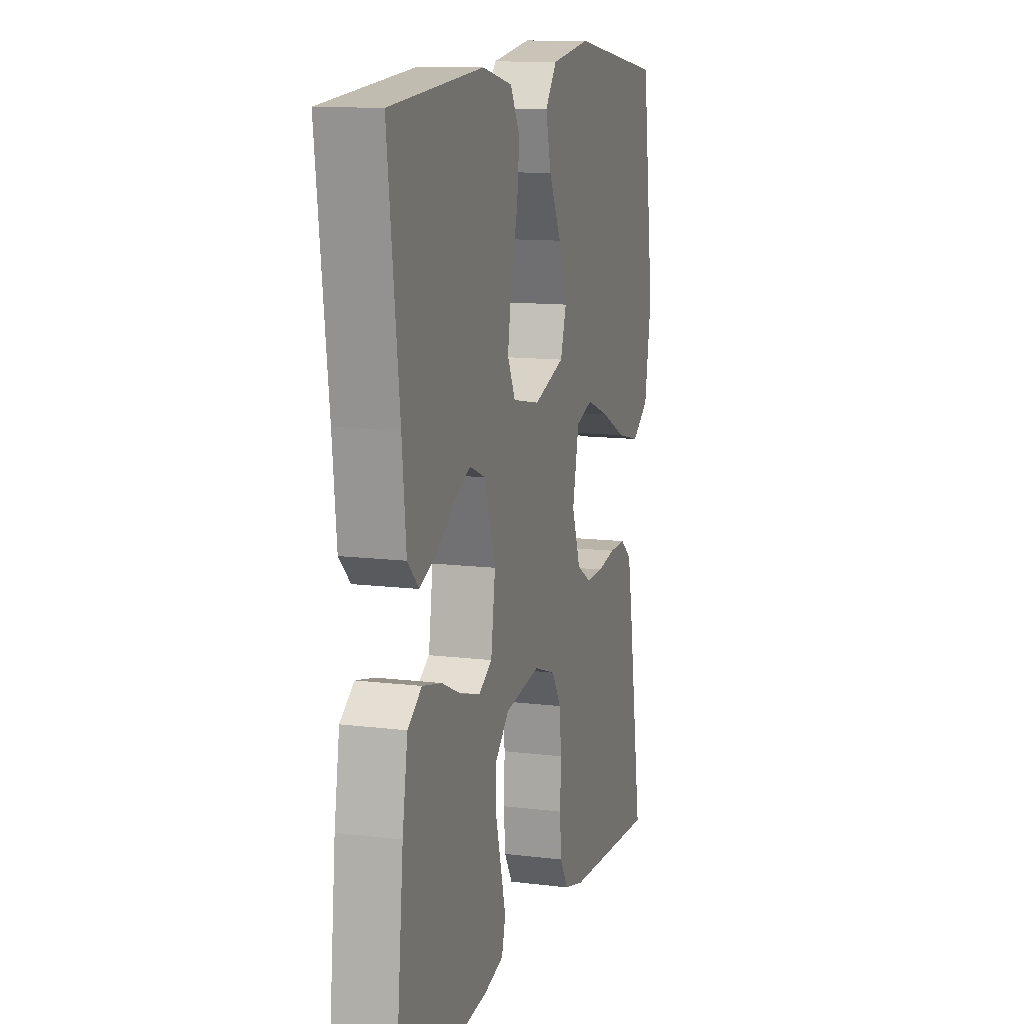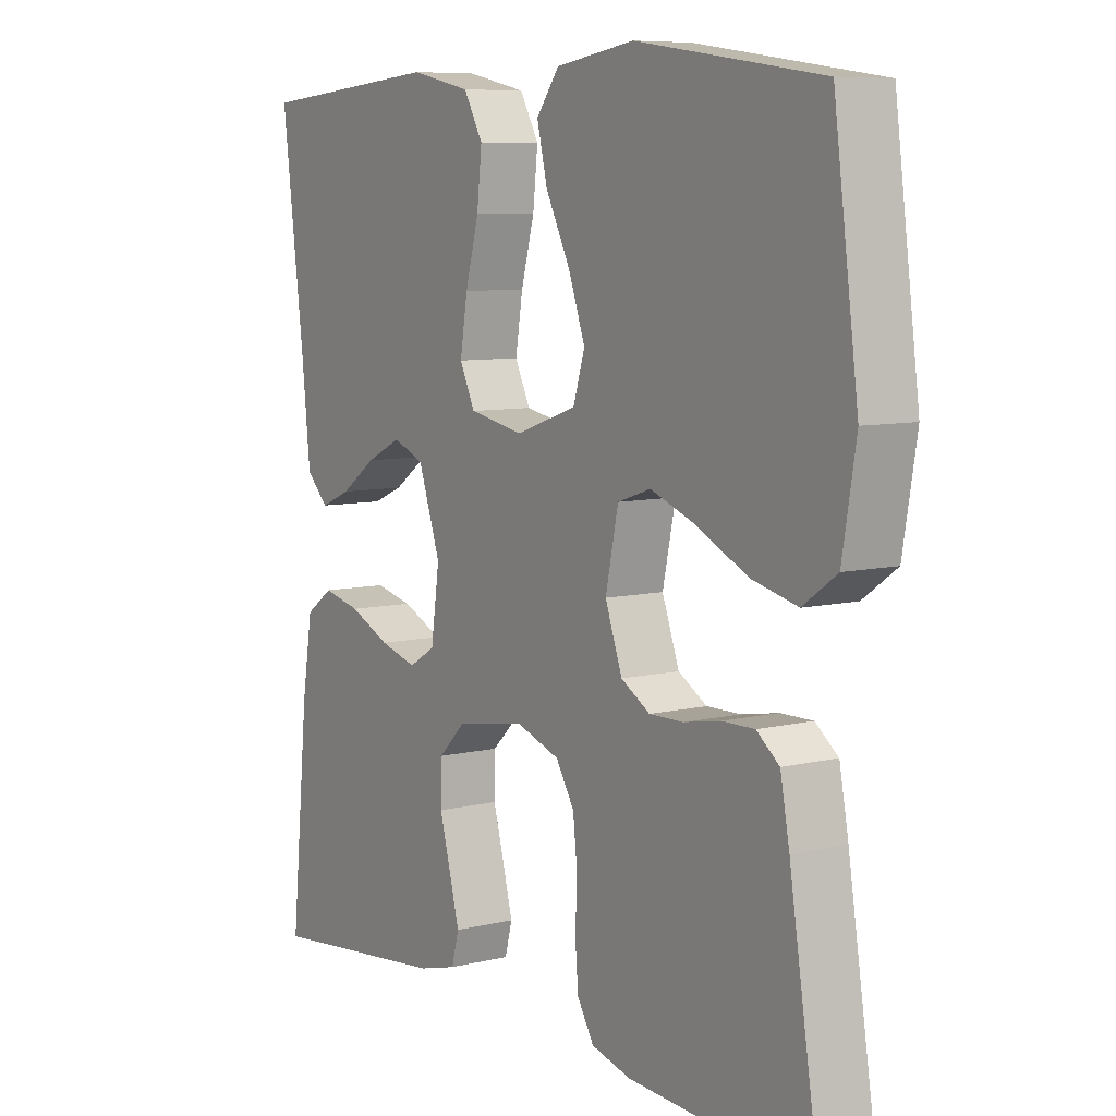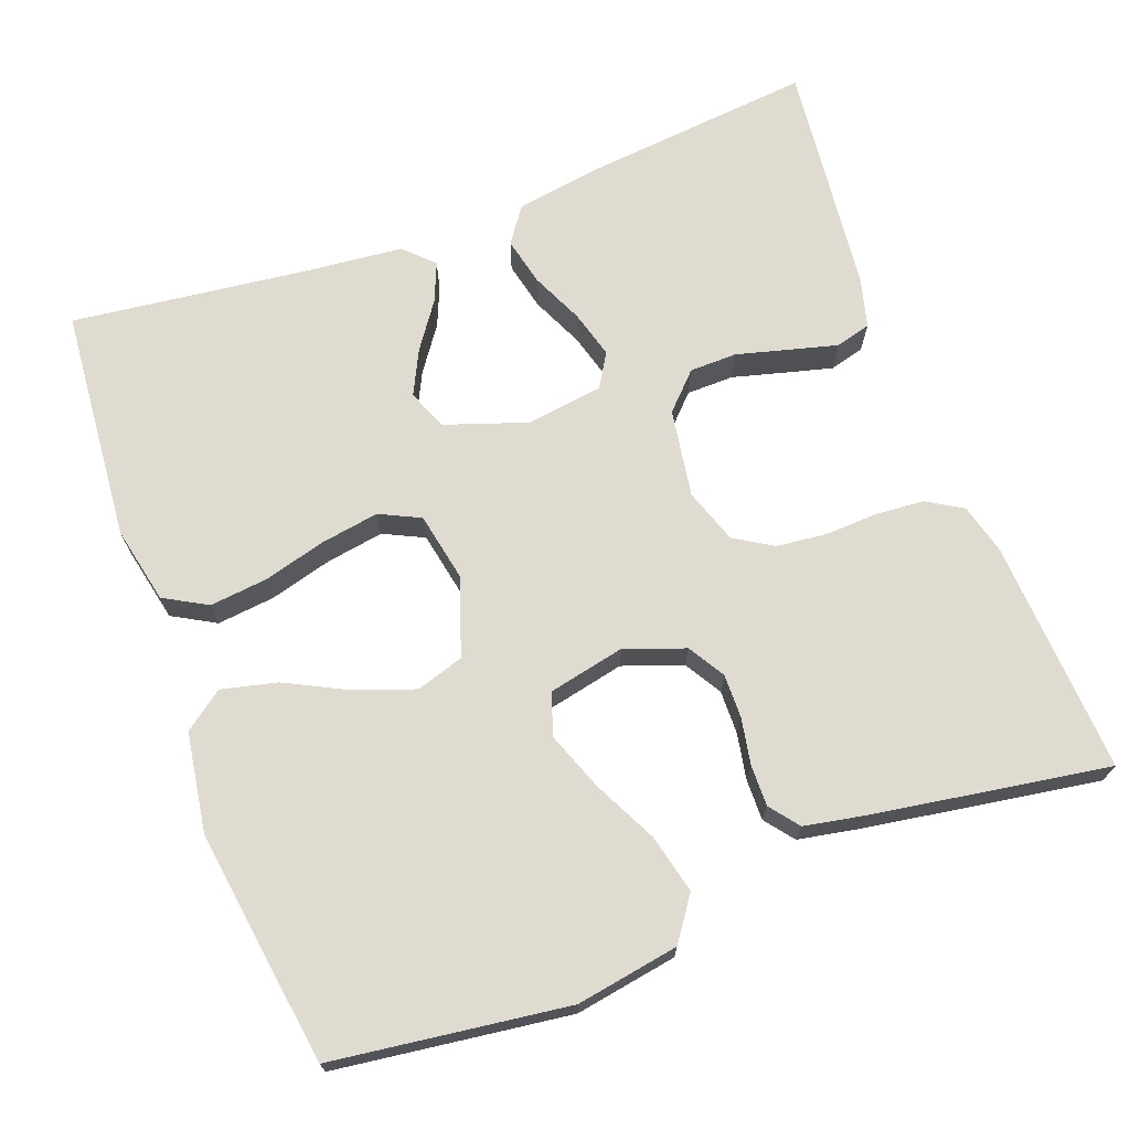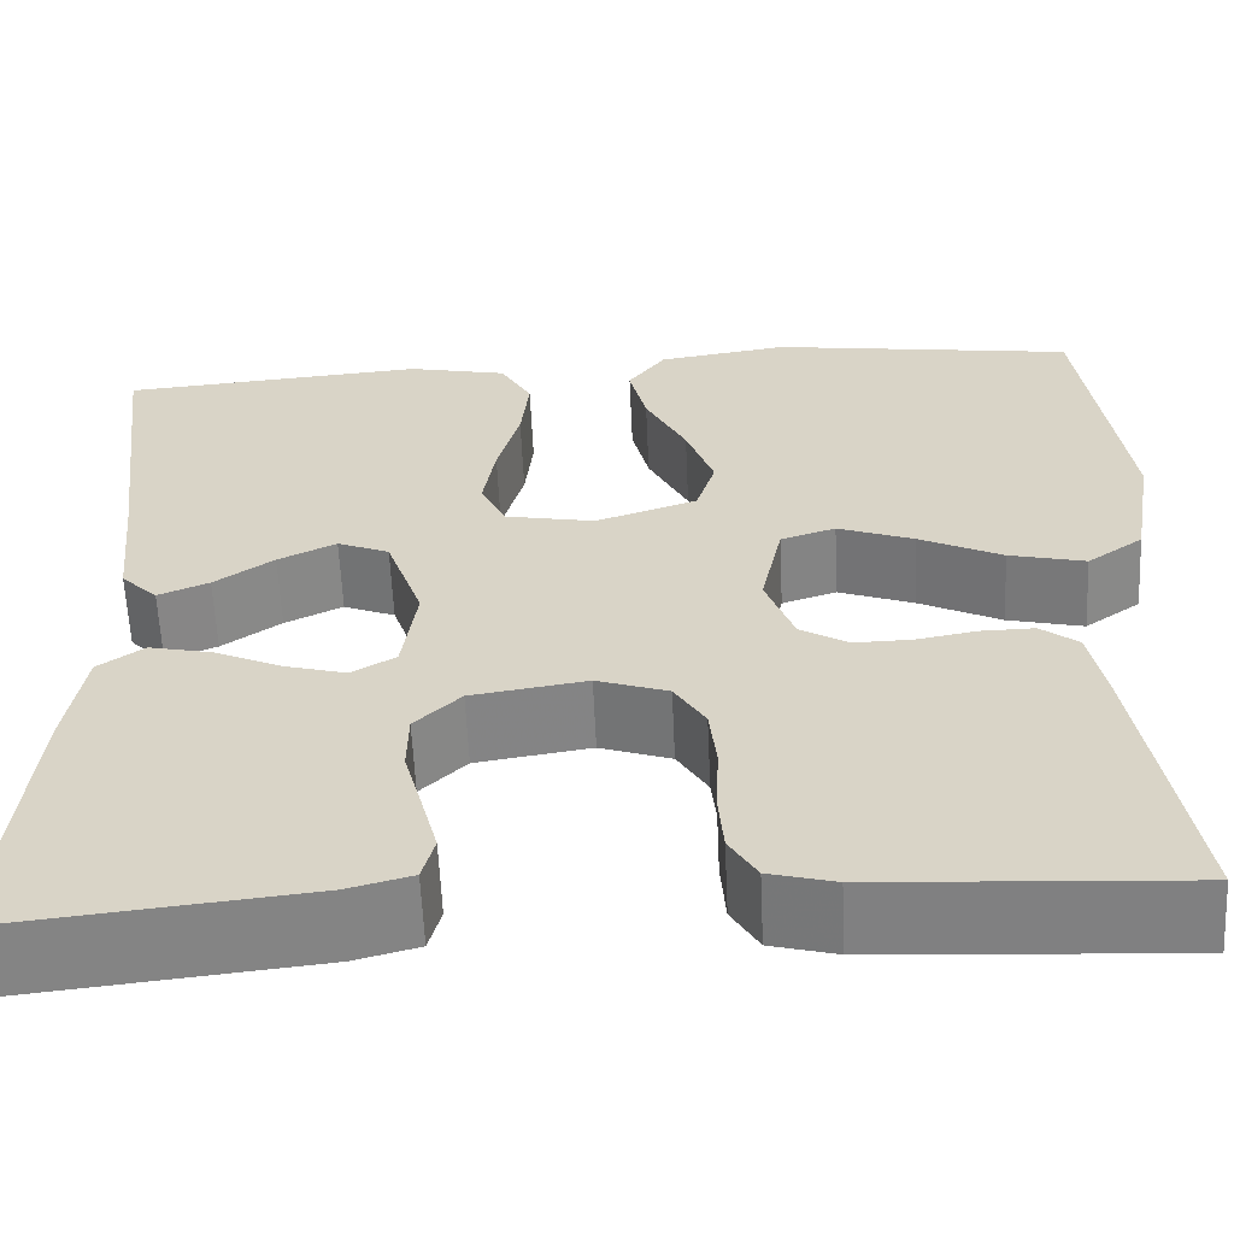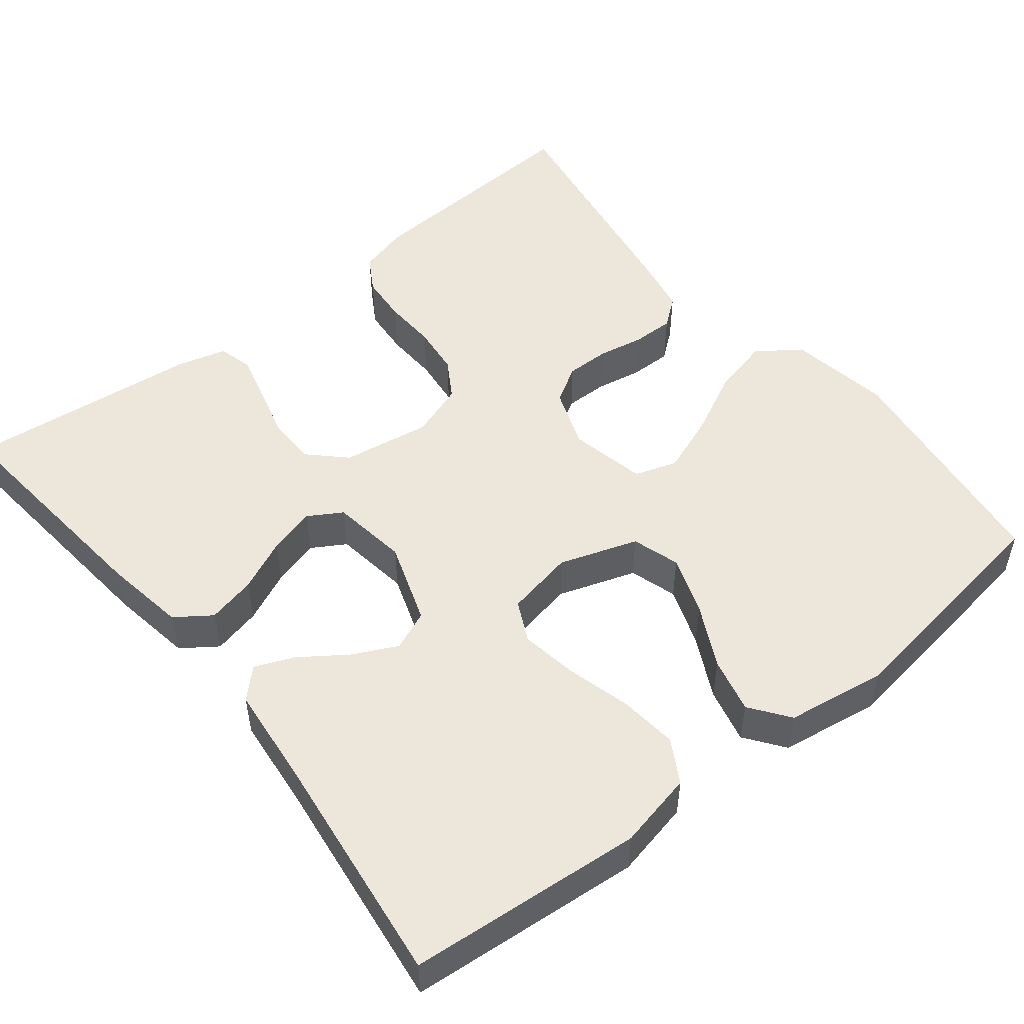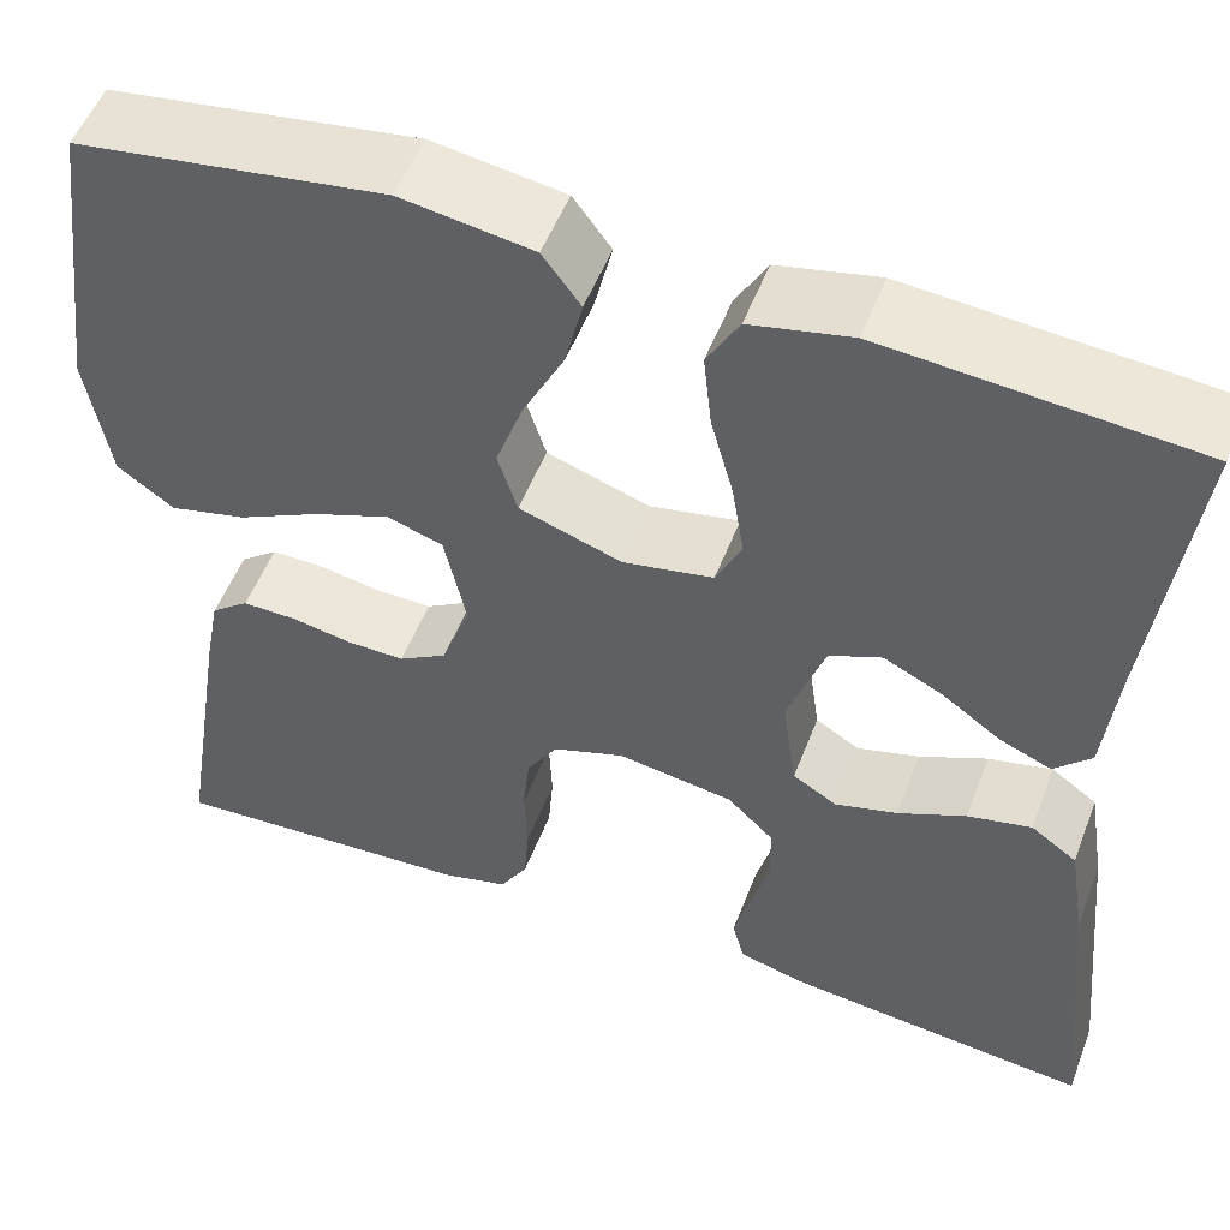
<metadata>
{"format":"obj","ext":"obj","renderer":"f3d","projection":"perspective","resolution":1024,"background":"white","views":[{"elev":12.0,"azim":-73.5,"up":"+Z"},{"elev":7.9,"azim":56.1,"up":"+Z"},{"elev":70.2,"azim":69.5,"up":"+Y"},{"elev":-60.7,"azim":2.6,"up":"+Z"},{"elev":51.1,"azim":-38.6,"up":"+Y"},{"elev":52.6,"azim":-159.3,"up":"+Z"}]}
</metadata>
<code>
v -0.5 0.07 -0.5
v -0.47 0.07 -0.2
v -0.453 0.07 -0.095
v -0.408 0.07 -0.063
v -0.346 0.07 -0.077
v -0.28 0.07 -0.107
v -0.219 0.07 -0.124
v -0.176 0.07 -0.098
v -0.162 0.07 0
v -0.198 0.07 0.105
v -0.249 0.07 0.126
v -0.306 0.07 0.098
v -0.364 0.07 0.057
v -0.414 0.07 0.036
v -0.45 0.07 0.072
v -0.463 0.07 0.2
v -0.5 0.07 0.5
v -0.2 0.07 0.526
v -0.102 0.07 0.505
v -0.071 0.07 0.45
v -0.079 0.07 0.376
v -0.101 0.07 0.295
v -0.113 0.07 0.221
v -0.088 0.07 0.169
v 0 0.07 0.152
v 0.1 0.07 0.186
v 0.119 0.07 0.247
v 0.092 0.07 0.323
v 0.052 0.07 0.402
v 0.035 0.07 0.473
v 0.072 0.07 0.523
v 0.2 0.07 0.543
v 0.5 0.07 0.5
v 0.54 0.07 0.2
v 0.518 0.07 0.069
v 0.463 0.07 0.03
v 0.388 0.07 0.048
v 0.307 0.07 0.088
v 0.232 0.07 0.116
v 0.178 0.07 0.098
v 0.157 0.07 0
v 0.185 0.07 -0.077
v 0.232 0.07 -0.105
v 0.288 0.07 -0.104
v 0.347 0.07 -0.093
v 0.4 0.07 -0.092
v 0.437 0.07 -0.121
v 0.452 0.07 -0.2
v 0.5 0.07 -0.5
v 0.2 0.07 -0.483
v 0.136 0.07 -0.466
v 0.109 0.07 -0.421
v 0.104 0.07 -0.359
v 0.107 0.07 -0.291
v 0.1 0.07 -0.227
v 0.07 0.07 -0.178
v 0 0.07 -0.154
v -0.113 0.07 -0.172
v -0.158 0.07 -0.216
v -0.159 0.07 -0.277
v -0.141 0.07 -0.344
v -0.125 0.07 -0.405
v -0.137 0.07 -0.45
v -0.2 0.07 -0.467
v -0.5 0 -0.5
v -0.47 0 -0.2
v -0.453 0 -0.095
v -0.408 0 -0.063
v -0.346 0 -0.077
v -0.28 0 -0.107
v -0.219 0 -0.124
v -0.176 0 -0.098
v -0.162 0 0
v -0.198 0 0.105
v -0.249 0 0.126
v -0.306 0 0.098
v -0.364 0 0.057
v -0.414 0 0.036
v -0.45 0 0.072
v -0.463 0 0.2
v -0.5 0 0.5
v -0.2 0 0.526
v -0.102 0 0.505
v -0.071 0 0.45
v -0.079 0 0.376
v -0.101 0 0.295
v -0.113 0 0.221
v -0.088 0 0.169
v 0 0 0.152
v 0.1 0 0.186
v 0.119 0 0.247
v 0.092 0 0.323
v 0.052 0 0.402
v 0.035 0 0.473
v 0.072 0 0.523
v 0.2 0 0.543
v 0.5 0 0.5
v 0.54 0 0.2
v 0.518 0 0.069
v 0.463 0 0.03
v 0.388 0 0.048
v 0.307 0 0.088
v 0.232 0 0.116
v 0.178 0 0.098
v 0.157 0 0
v 0.185 0 -0.077
v 0.232 0 -0.105
v 0.288 0 -0.104
v 0.347 0 -0.093
v 0.4 0 -0.092
v 0.437 0 -0.121
v 0.452 0 -0.2
v 0.5 0 -0.5
v 0.2 0 -0.483
v 0.136 0 -0.466
v 0.109 0 -0.421
v 0.104 0 -0.359
v 0.107 0 -0.291
v 0.1 0 -0.227
v 0.07 0 -0.178
v 0 0 -0.154
v -0.113 0 -0.172
v -0.158 0 -0.216
v -0.159 0 -0.277
v -0.141 0 -0.344
v -0.125 0 -0.405
v -0.137 0 -0.45
v -0.2 0 -0.467
f 4 5 6
f 3 4 6
f 2 3 6
f 1 2 6
f 64 1 6
f 63 64 6
f 62 63 6
f 61 62 6
f 60 61 6
f 59 60 6 7
f 58 59 7 8
f 57 58 8 9
f 56 57 9 10
f 52 53 54
f 51 52 54
f 50 51 54
f 49 50 54
f 48 49 54
f 47 48 54
f 46 47 54
f 45 46 54
f 44 45 54
f 43 44 54 55
f 42 43 55 56
f 36 37 38
f 35 36 38
f 34 35 38
f 33 34 38
f 32 33 38
f 31 32 38
f 30 31 38
f 29 30 38
f 28 29 38
f 27 28 38 39
f 26 27 39 40
f 20 21 22
f 19 20 22
f 18 19 22
f 17 18 22
f 16 17 22
f 15 16 22
f 14 15 22
f 13 14 22
f 12 13 22
f 11 12 22 23
f 10 11 23 24
f 10 24 25
f 56 10 25
f 42 56 25
f 41 42 25
f 25 26 40 41
f 70 69 68
f 70 68 67
f 70 67 66
f 70 66 65
f 70 65 128
f 70 128 127
f 70 127 126
f 70 126 125
f 70 125 124
f 71 70 124 123
f 72 71 123 122
f 73 72 122 121
f 74 73 121 120
f 118 117 116
f 118 116 115
f 118 115 114
f 118 114 113
f 118 113 112
f 118 112 111
f 118 111 110
f 118 110 109
f 118 109 108
f 119 118 108 107
f 120 119 107 106
f 102 101 100
f 102 100 99
f 102 99 98
f 102 98 97
f 102 97 96
f 102 96 95
f 102 95 94
f 102 94 93
f 102 93 92
f 103 102 92 91
f 104 103 91 90
f 86 85 84
f 86 84 83
f 86 83 82
f 86 82 81
f 86 81 80
f 86 80 79
f 86 79 78
f 86 78 77
f 86 77 76
f 87 86 76 75
f 88 87 75 74
f 89 88 74
f 89 74 120
f 89 120 106
f 89 106 105
f 105 104 90 89
f 1 65 66 2
f 2 66 67 3
f 3 67 68 4
f 4 68 69 5
f 5 69 70 6
f 6 70 71 7
f 7 71 72 8
f 8 72 73 9
f 9 73 74 10
f 10 74 75 11
f 11 75 76 12
f 12 76 77 13
f 13 77 78 14
f 14 78 79 15
f 15 79 80 16
f 16 80 81 17
f 17 81 82 18
f 18 82 83 19
f 19 83 84 20
f 20 84 85 21
f 21 85 86 22
f 22 86 87 23
f 23 87 88 24
f 24 88 89 25
f 25 89 90 26
f 26 90 91 27
f 27 91 92 28
f 28 92 93 29
f 29 93 94 30
f 30 94 95 31
f 31 95 96 32
f 32 96 97 33
f 33 97 98 34
f 34 98 99 35
f 35 99 100 36
f 36 100 101 37
f 37 101 102 38
f 38 102 103 39
f 39 103 104 40
f 40 104 105 41
f 41 105 106 42
f 42 106 107 43
f 43 107 108 44
f 44 108 109 45
f 45 109 110 46
f 46 110 111 47
f 47 111 112 48
f 48 112 113 49
f 49 113 114 50
f 50 114 115 51
f 51 115 116 52
f 52 116 117 53
f 53 117 118 54
f 54 118 119 55
f 55 119 120 56
f 56 120 121 57
f 57 121 122 58
f 58 122 123 59
f 59 123 124 60
f 60 124 125 61
f 61 125 126 62
f 62 126 127 63
f 63 127 128 64
f 64 128 65 1

</code>
